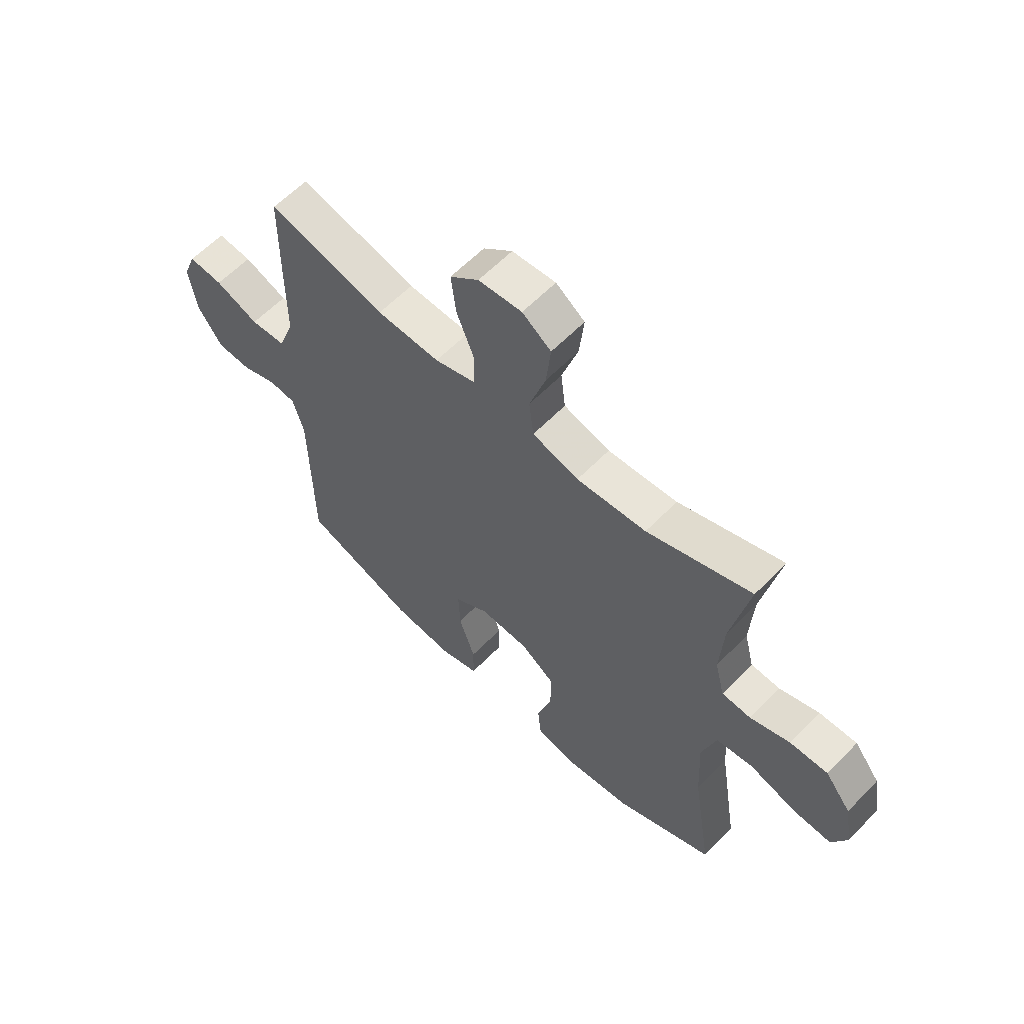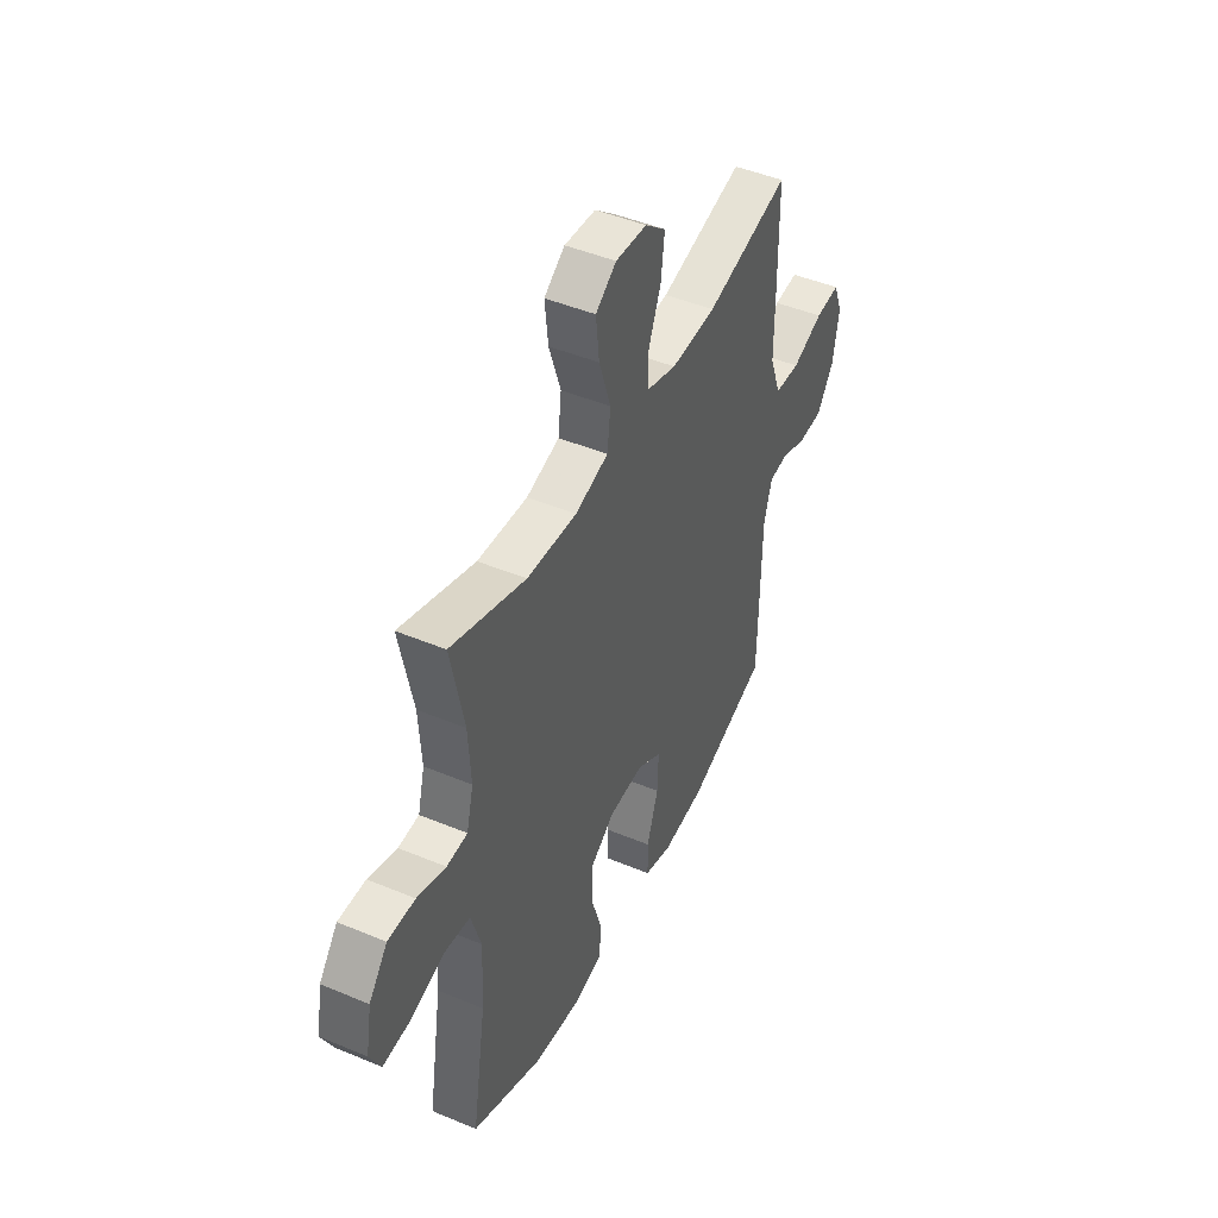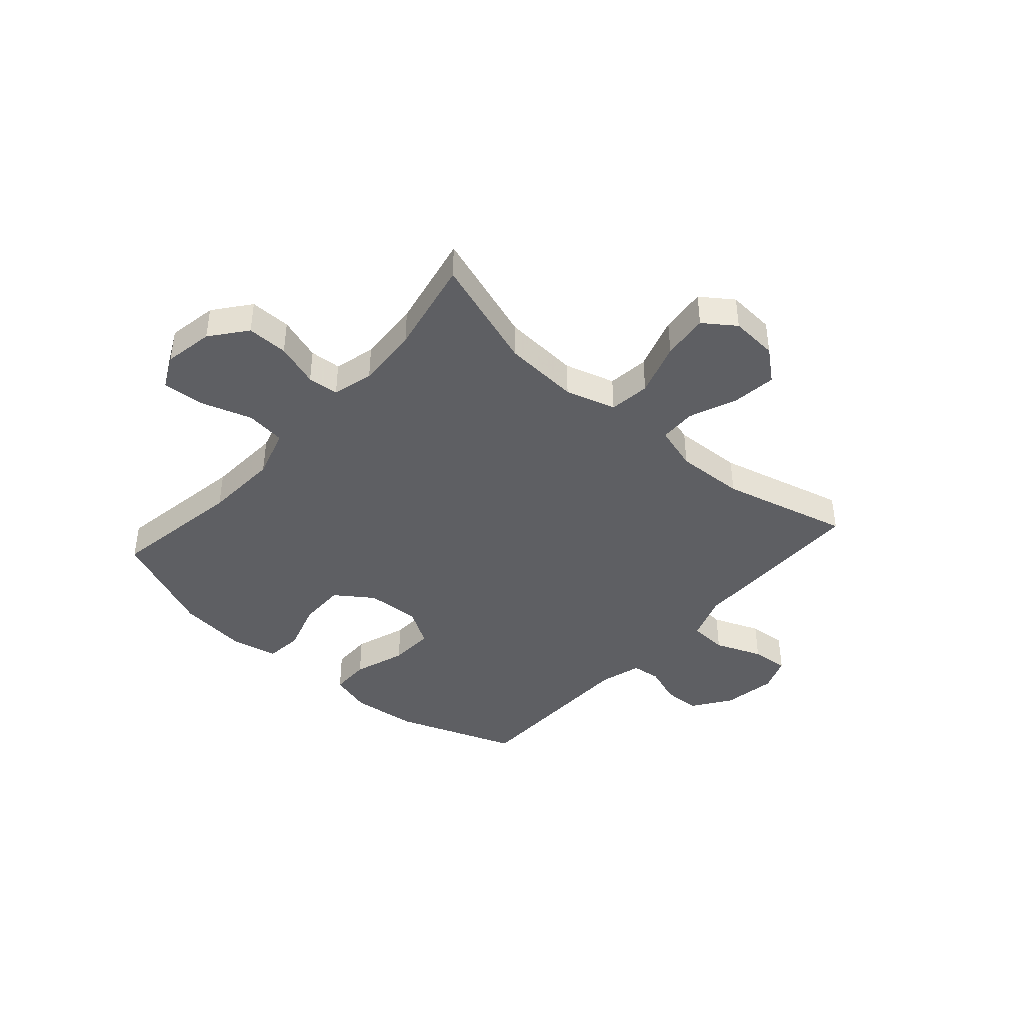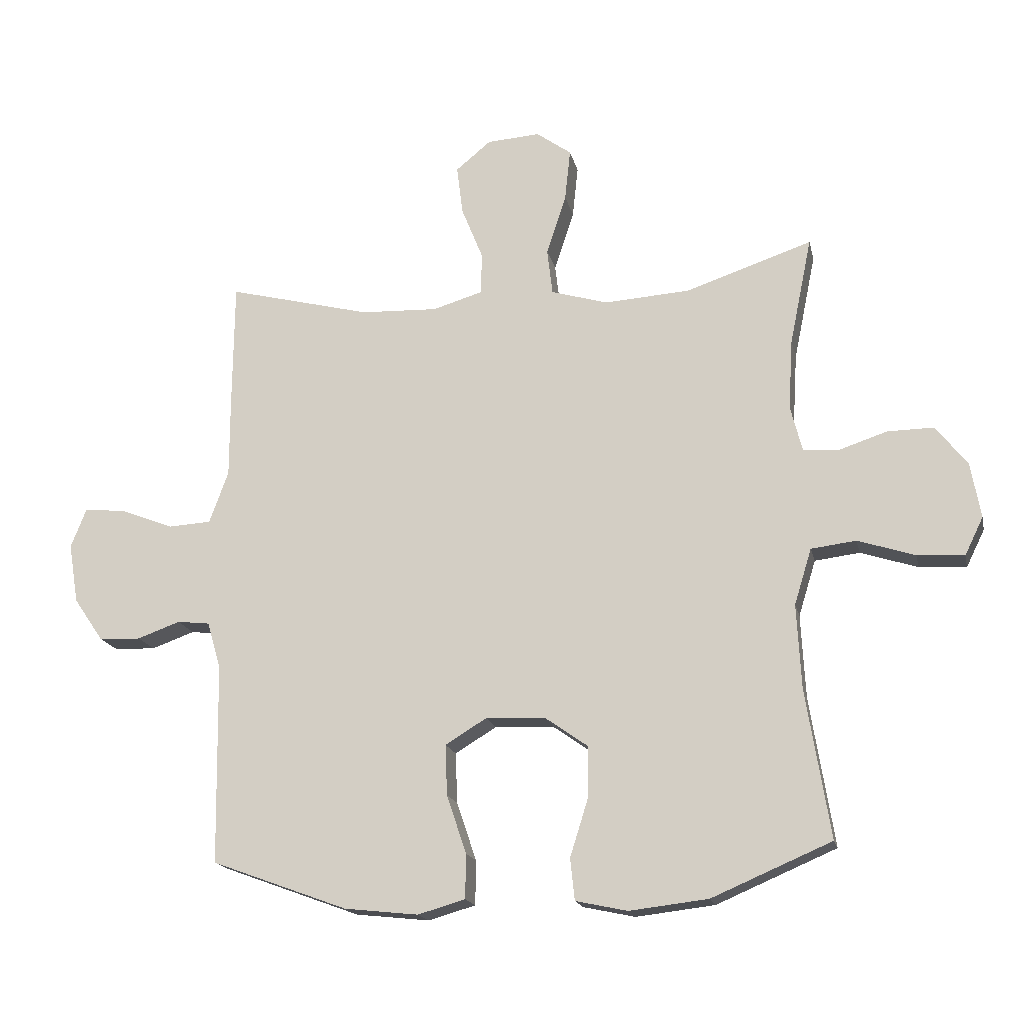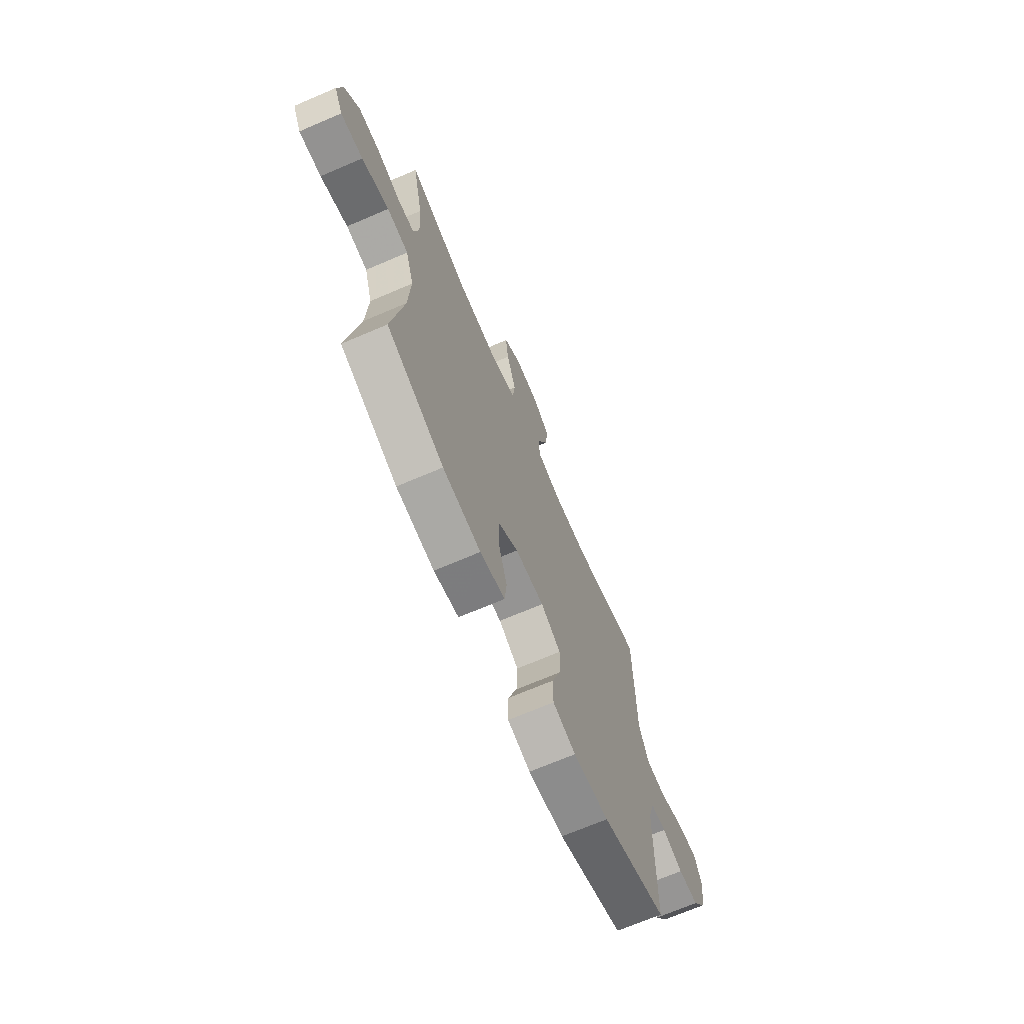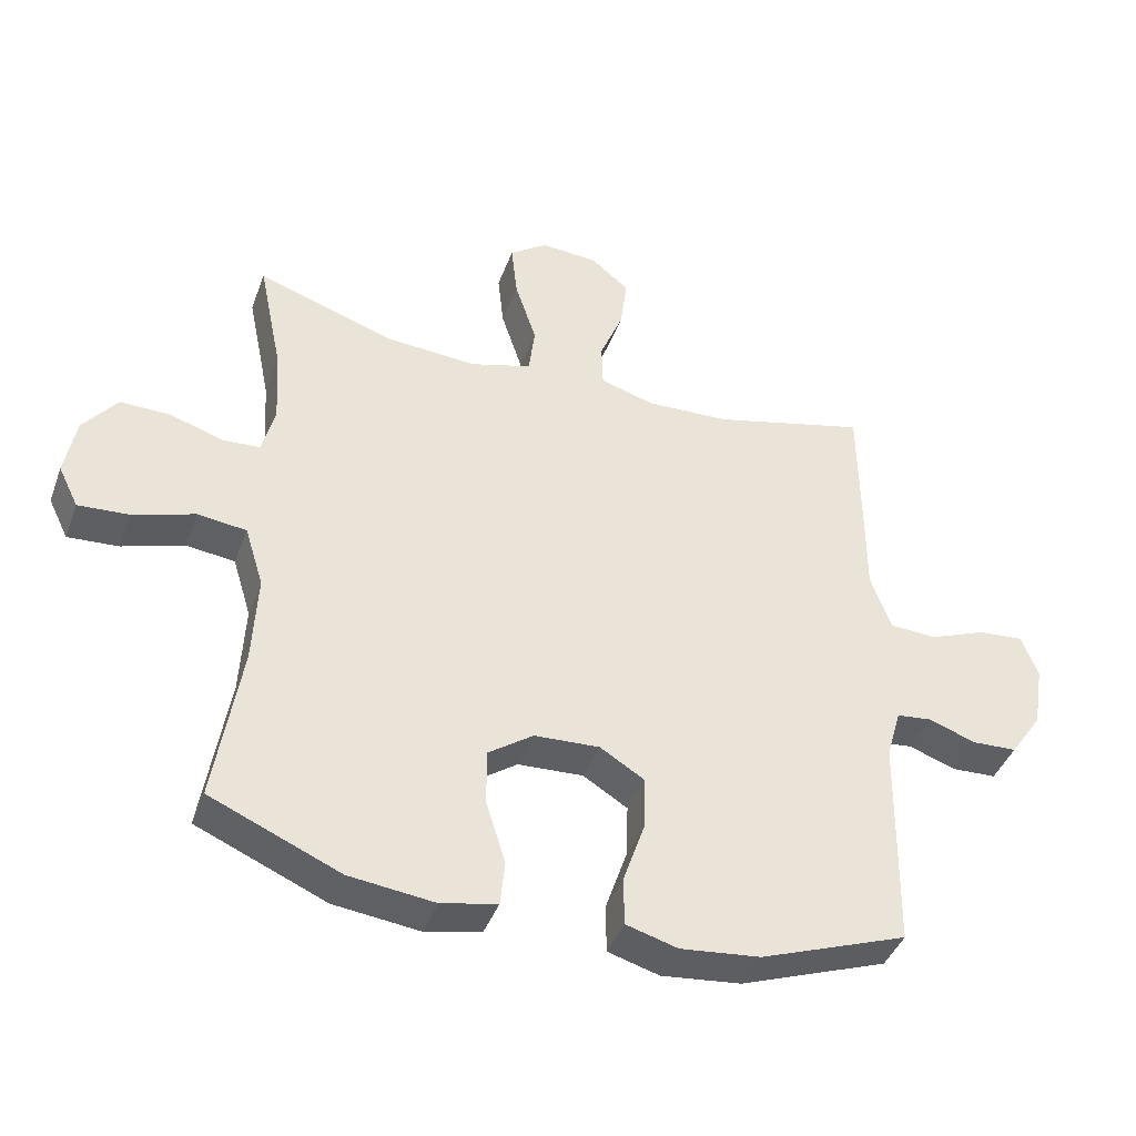
<metadata>
{"format":"obj","ext":"obj","renderer":"f3d","projection":"perspective","resolution":1024,"background":"white","views":[{"elev":60.1,"azim":-136.3,"up":"+Z"},{"elev":45.9,"azim":-64.4,"up":"+Z"},{"elev":-41.8,"azim":-41.5,"up":"+Y"},{"elev":-17.4,"azim":-167.7,"up":"+Z"},{"elev":-69.7,"azim":-66.8,"up":"+Z"},{"elev":-41.7,"azim":-19.5,"up":"+Z"}]}
</metadata>
<code>
v 0.5 0.07 -0.5
v 0.279 0.07 -0.581
v 0.159 0.07 -0.594
v 0.082 0.07 -0.572
v 0.081 0.07 -0.5
v 0.113 0.07 -0.405
v 0.116 0.07 -0.323
v 0.049 0.07 -0.282
v -0.049 0.07 -0.287
v -0.117 0.07 -0.335
v -0.116 0.07 -0.42
v -0.087 0.07 -0.512
v -0.094 0.07 -0.58
v -0.178 0.07 -0.598
v -0.306 0.07 -0.583
v -0.5 0.07 -0.5
v -0.461 0.07 -0.258
v -0.454 0.07 -0.122
v -0.482 0.07 -0.031
v -0.555 0.07 -0.022
v -0.648 0.07 -0.052
v -0.724 0.07 -0.057
v -0.754 0.07 0.004
v -0.738 0.07 0.094
v -0.687 0.07 0.159
v -0.612 0.07 0.158
v -0.533 0.07 0.132
v -0.476 0.07 0.136
v -0.457 0.07 0.211
v -0.464 0.07 0.325
v -0.5 0.07 0.5
v -0.294 0.07 0.431
v -0.156 0.07 0.422
v -0.064 0.07 0.449
v -0.055 0.07 0.524
v -0.087 0.07 0.622
v -0.096 0.07 0.706
v -0.039 0.07 0.747
v 0.047 0.07 0.741
v 0.104 0.07 0.694
v 0.094 0.07 0.614
v 0.059 0.07 0.527
v 0.061 0.07 0.46
v 0.142 0.07 0.436
v 0.267 0.07 0.441
v 0.5 0.07 0.5
v 0.502 0.07 0.297
v 0.502 0.07 0.166
v 0.533 0.07 0.081
v 0.603 0.07 0.077
v 0.689 0.07 0.111
v 0.757 0.07 0.117
v 0.782 0.07 0.053
v 0.766 0.07 -0.044
v 0.718 0.07 -0.114
v 0.65 0.07 -0.117
v 0.58 0.07 -0.092
v 0.527 0.07 -0.098
v 0.505 0.07 -0.174
v 0.5 0 -0.5
v 0.279 0 -0.581
v 0.159 0 -0.594
v 0.082 0 -0.572
v 0.081 0 -0.5
v 0.113 0 -0.405
v 0.116 0 -0.323
v 0.049 0 -0.282
v -0.049 0 -0.287
v -0.117 0 -0.335
v -0.116 0 -0.42
v -0.087 0 -0.512
v -0.094 0 -0.58
v -0.178 0 -0.598
v -0.306 0 -0.583
v -0.5 0 -0.5
v -0.461 0 -0.258
v -0.454 0 -0.122
v -0.482 0 -0.031
v -0.555 0 -0.022
v -0.648 0 -0.052
v -0.724 0 -0.057
v -0.754 0 0.004
v -0.738 0 0.094
v -0.687 0 0.159
v -0.612 0 0.158
v -0.533 0 0.132
v -0.476 0 0.136
v -0.457 0 0.211
v -0.464 0 0.325
v -0.5 0 0.5
v -0.294 0 0.431
v -0.156 0 0.422
v -0.064 0 0.449
v -0.055 0 0.524
v -0.087 0 0.622
v -0.096 0 0.706
v -0.039 0 0.747
v 0.047 0 0.741
v 0.104 0 0.694
v 0.094 0 0.614
v 0.059 0 0.527
v 0.061 0 0.46
v 0.142 0 0.436
v 0.267 0 0.441
v 0.5 0 0.5
v 0.502 0 0.297
v 0.502 0 0.166
v 0.533 0 0.081
v 0.603 0 0.077
v 0.689 0 0.111
v 0.757 0 0.117
v 0.782 0 0.053
v 0.766 0 -0.044
v 0.718 0 -0.114
v 0.65 0 -0.117
v 0.58 0 -0.092
v 0.527 0 -0.098
v 0.505 0 -0.174
f 55 56 57
f 54 55 57
f 53 54 57
f 52 53 57
f 51 52 57
f 50 51 57
f 49 50 57 58
f 48 49 58 59
f 45 46 47 48
f 1 2 3
f 59 1 3
f 48 59 3
f 45 48 3
f 44 45 3
f 40 41 42
f 39 40 42
f 38 39 42
f 37 38 42
f 36 37 42
f 35 36 42
f 34 35 42 43
f 33 34 43 44
f 30 31 32
f 29 30 32 33
f 28 29 33 44
f 25 26 27
f 24 25 27
f 23 24 27
f 22 23 27
f 21 22 27
f 20 21 27
f 19 20 27 28
f 18 19 28 44
f 15 16 17
f 14 15 17
f 13 14 17
f 12 13 17
f 11 12 17
f 10 11 17 18
f 9 10 18 44
f 3 4 5 6
f 3 6 7
f 44 3 7
f 8 9 44
f 7 8 44
f 116 115 114
f 116 114 113
f 116 113 112
f 116 112 111
f 116 111 110
f 116 110 109
f 117 116 109 108
f 118 117 108 107
f 107 106 105 104
f 62 61 60
f 62 60 118
f 62 118 107
f 62 107 104
f 62 104 103
f 101 100 99
f 101 99 98
f 101 98 97
f 101 97 96
f 101 96 95
f 101 95 94
f 102 101 94 93
f 103 102 93 92
f 91 90 89
f 92 91 89 88
f 103 92 88 87
f 86 85 84
f 86 84 83
f 86 83 82
f 86 82 81
f 86 81 80
f 86 80 79
f 87 86 79 78
f 103 87 78 77
f 76 75 74
f 76 74 73
f 76 73 72
f 76 72 71
f 76 71 70
f 77 76 70 69
f 103 77 69 68
f 65 64 63 62
f 66 65 62
f 66 62 103
f 103 68 67
f 103 67 66
f 1 60 61 2
f 2 61 62 3
f 3 62 63 4
f 4 63 64 5
f 5 64 65 6
f 6 65 66 7
f 7 66 67 8
f 8 67 68 9
f 9 68 69 10
f 10 69 70 11
f 11 70 71 12
f 12 71 72 13
f 13 72 73 14
f 14 73 74 15
f 15 74 75 16
f 16 75 76 17
f 17 76 77 18
f 18 77 78 19
f 19 78 79 20
f 20 79 80 21
f 21 80 81 22
f 22 81 82 23
f 23 82 83 24
f 24 83 84 25
f 25 84 85 26
f 26 85 86 27
f 27 86 87 28
f 28 87 88 29
f 29 88 89 30
f 30 89 90 31
f 31 90 91 32
f 32 91 92 33
f 33 92 93 34
f 34 93 94 35
f 35 94 95 36
f 36 95 96 37
f 37 96 97 38
f 38 97 98 39
f 39 98 99 40
f 40 99 100 41
f 41 100 101 42
f 42 101 102 43
f 43 102 103 44
f 44 103 104 45
f 45 104 105 46
f 46 105 106 47
f 47 106 107 48
f 48 107 108 49
f 49 108 109 50
f 50 109 110 51
f 51 110 111 52
f 52 111 112 53
f 53 112 113 54
f 54 113 114 55
f 55 114 115 56
f 56 115 116 57
f 57 116 117 58
f 58 117 118 59
f 59 118 60 1

</code>
